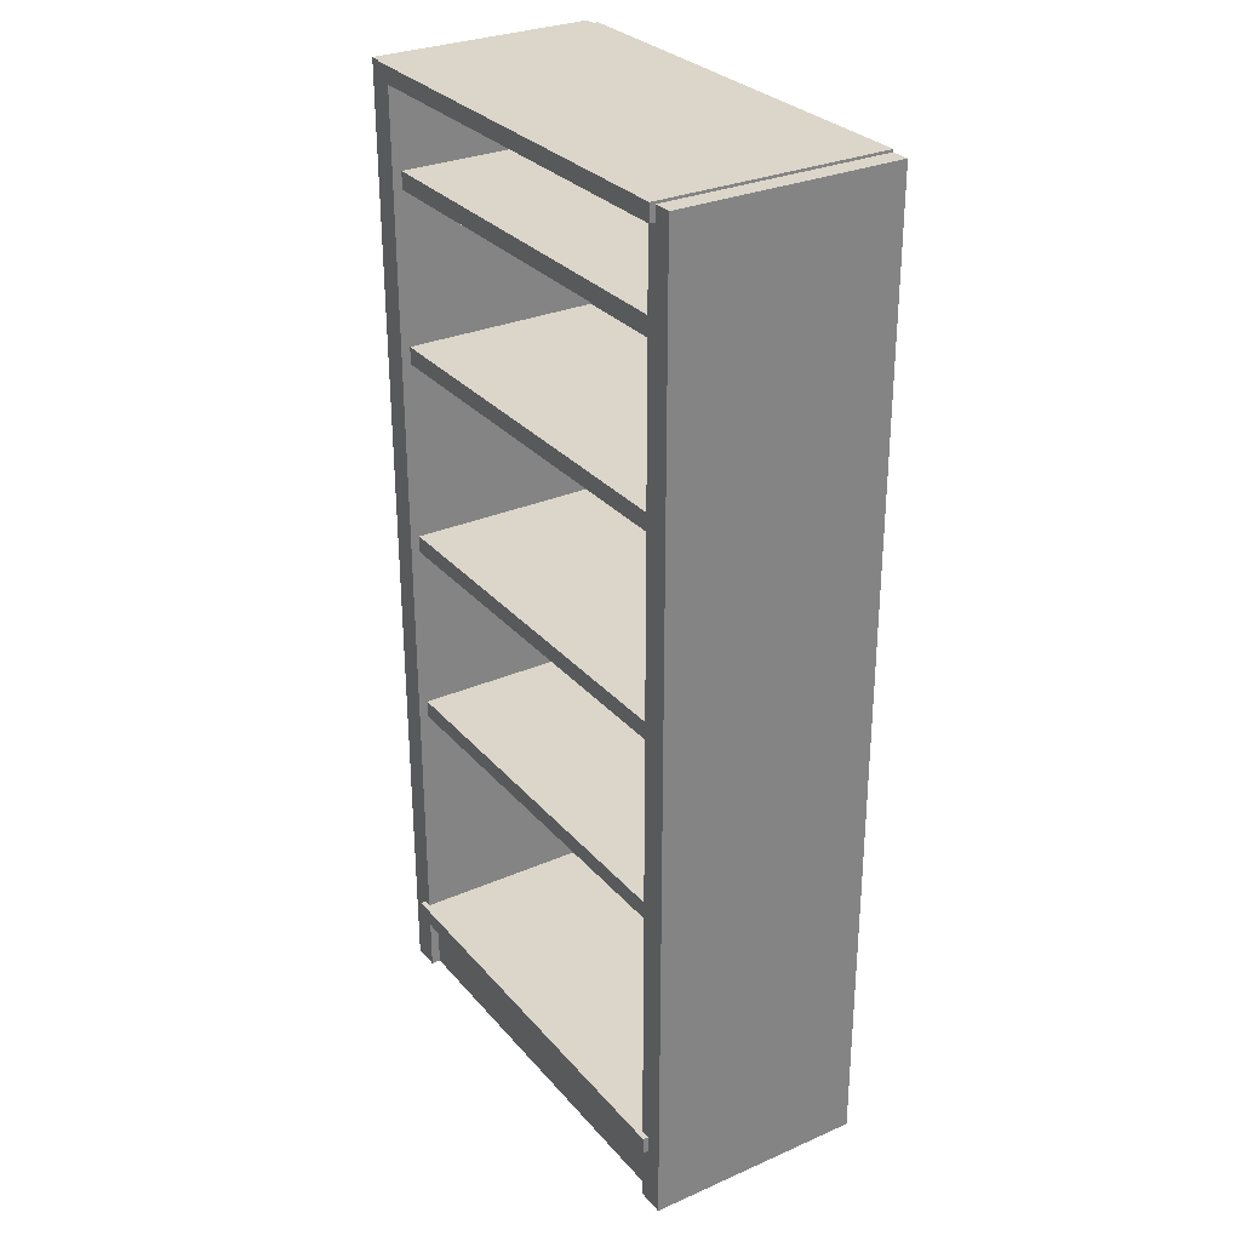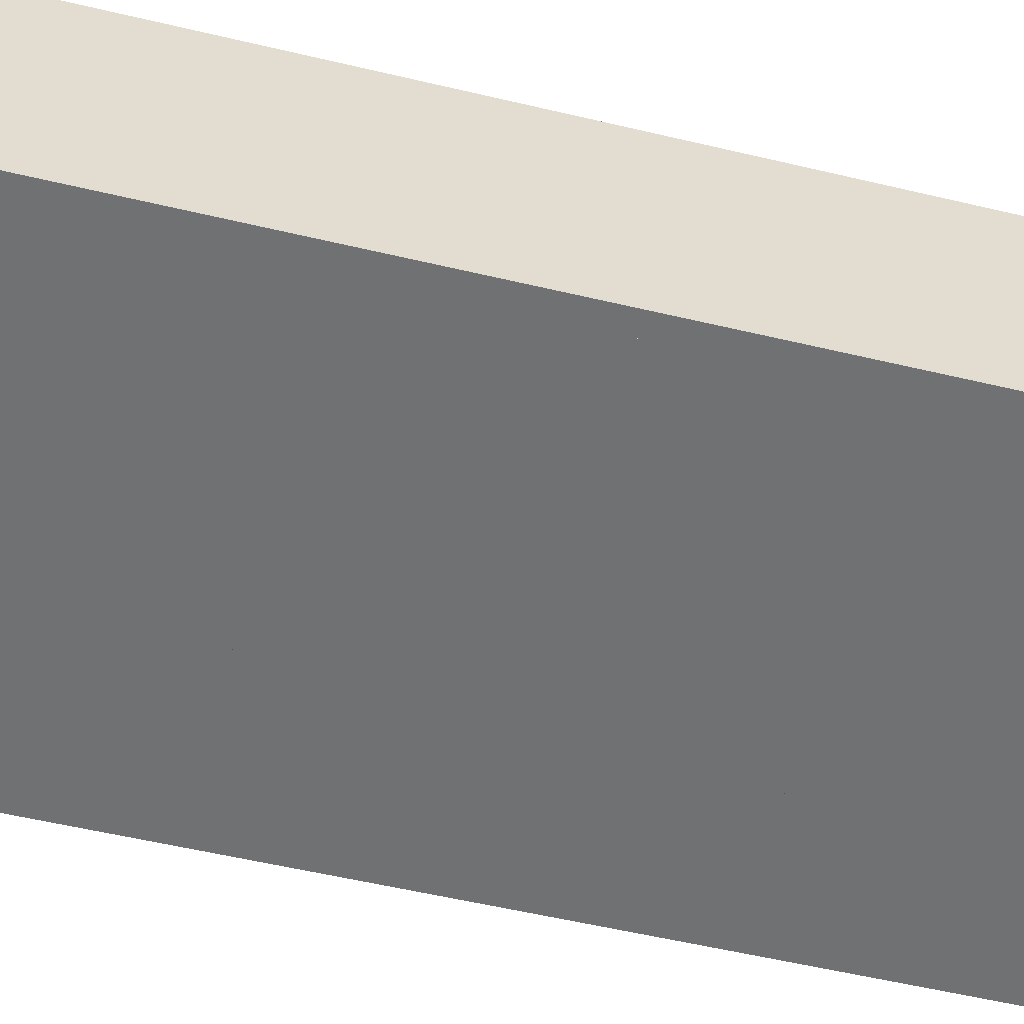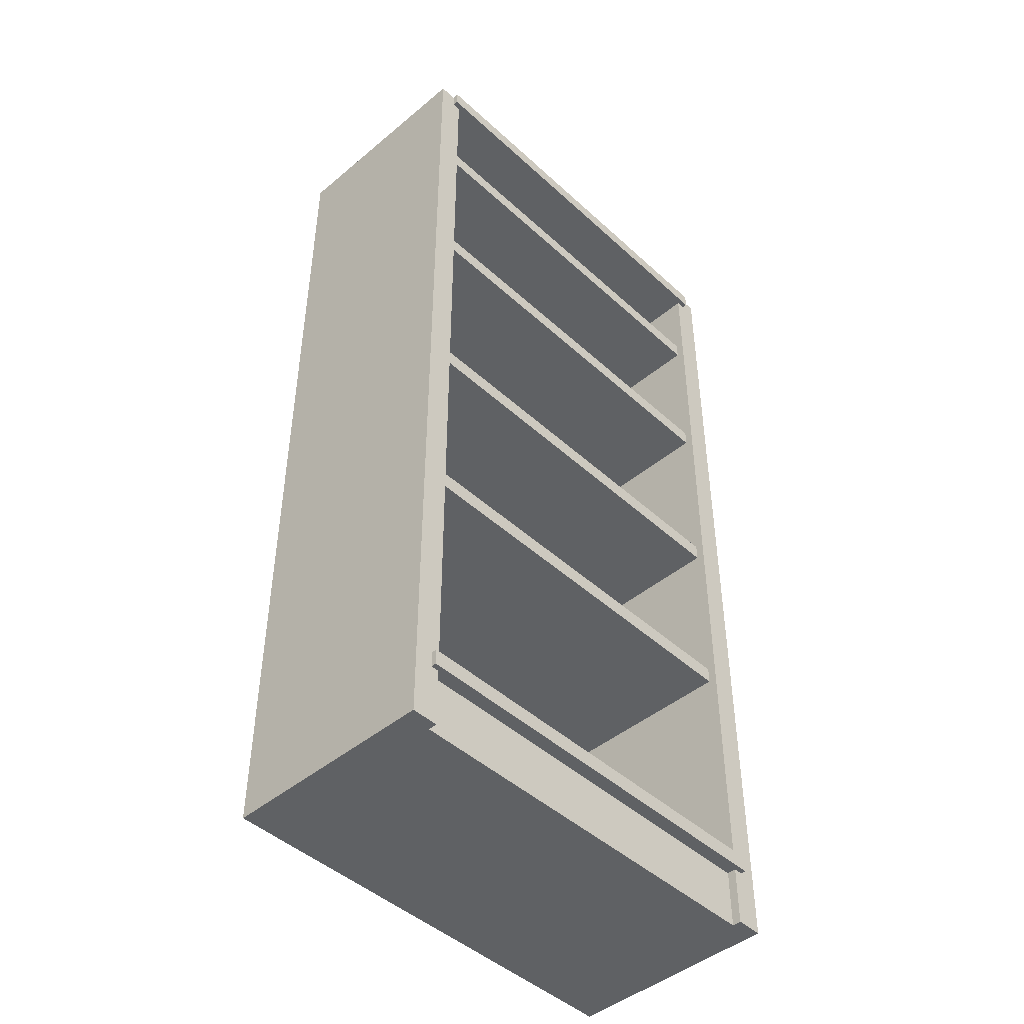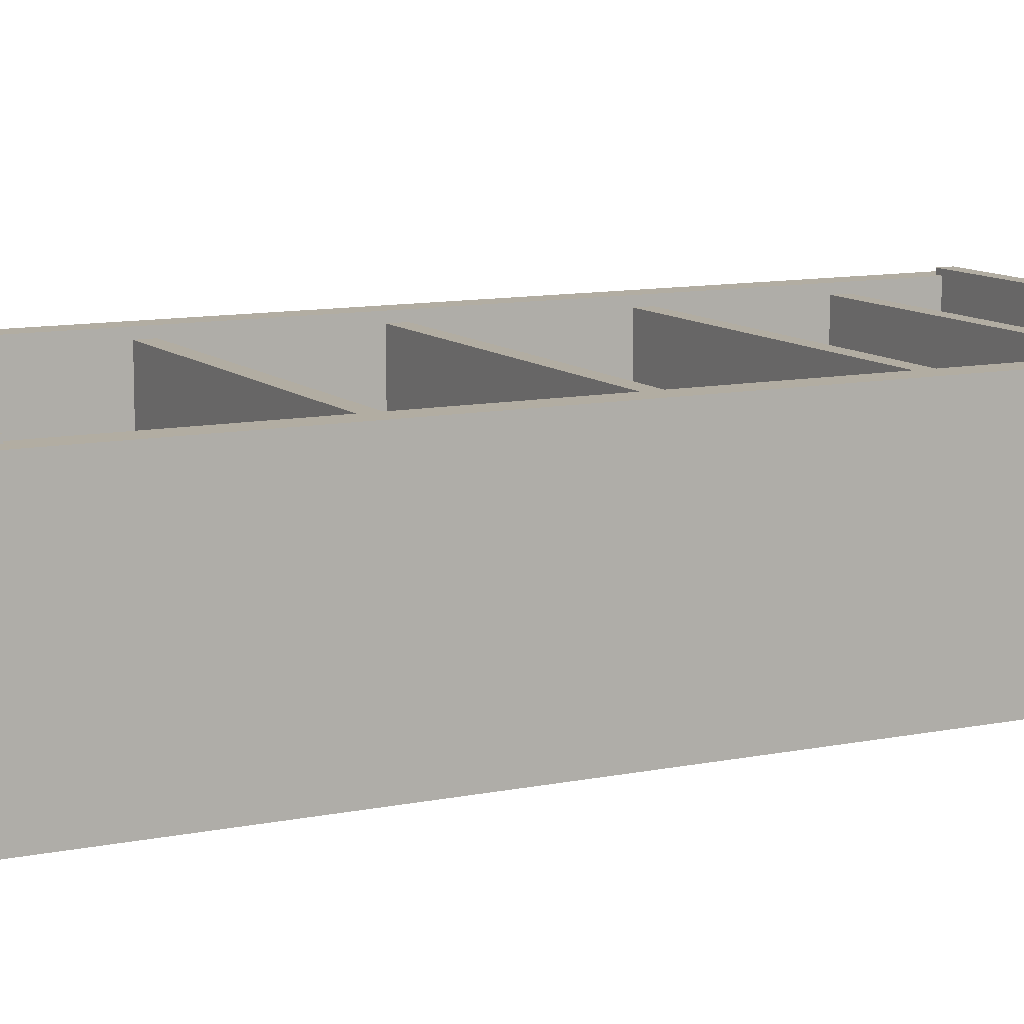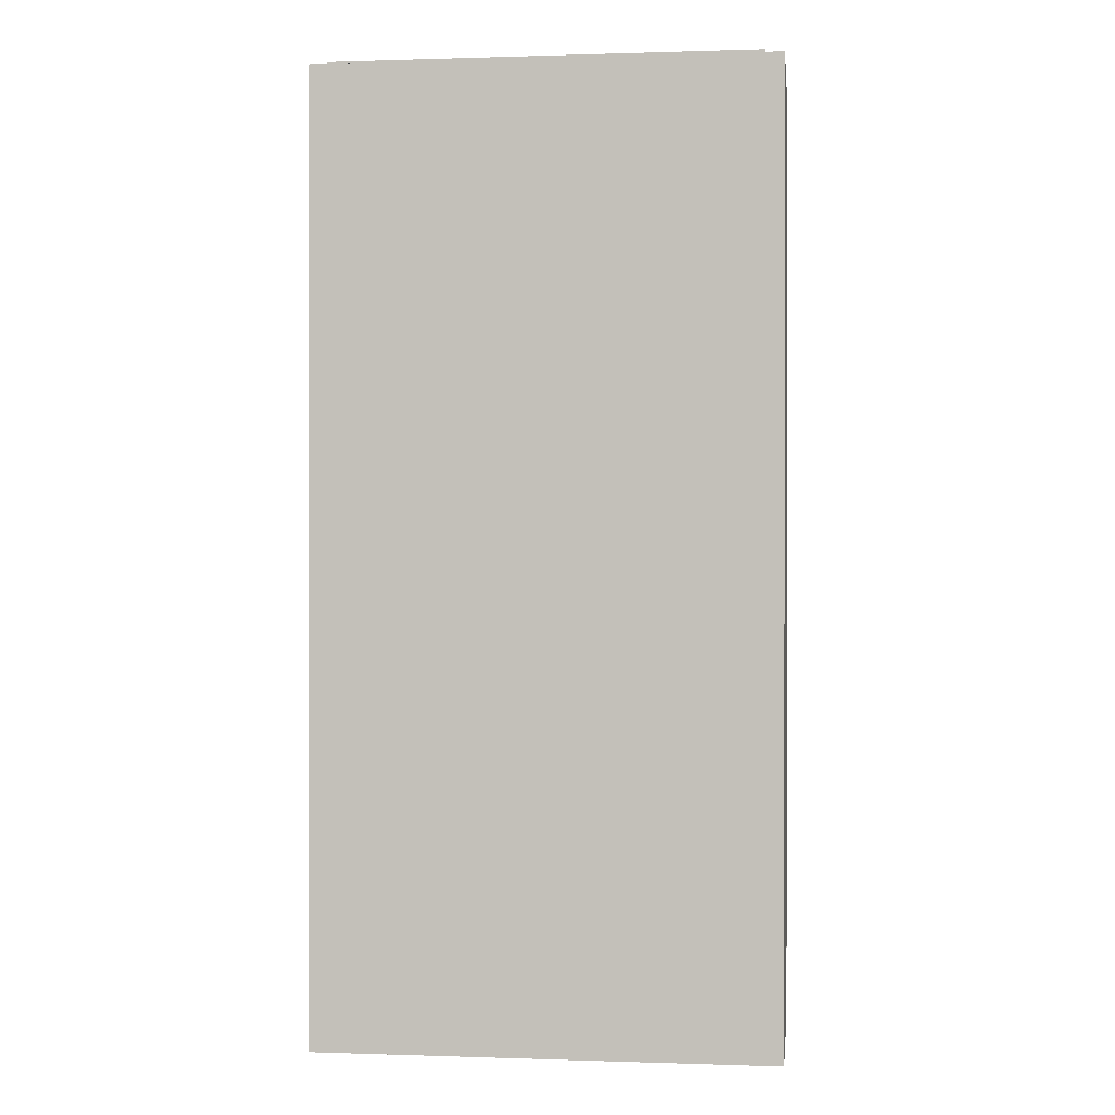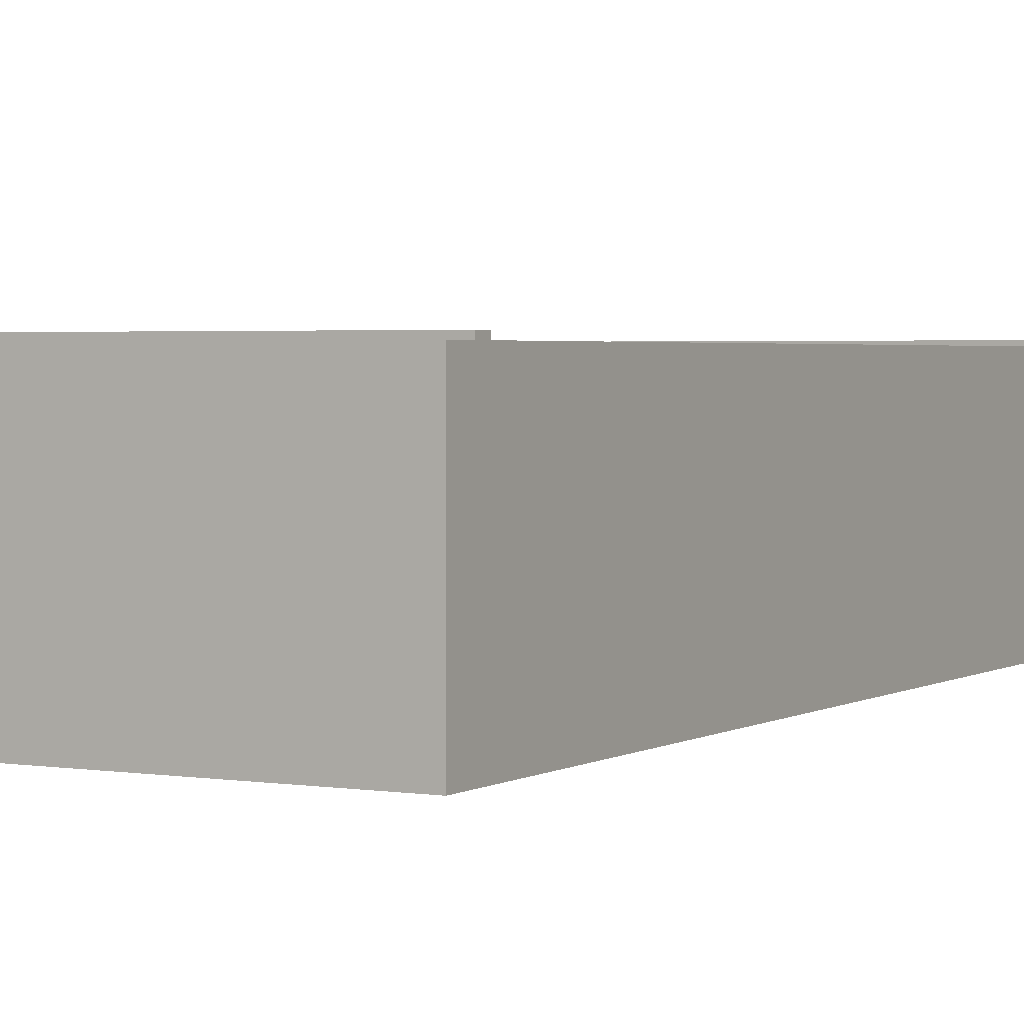
<metadata>
{"format":"obj","ext":"obj","renderer":"f3d","projection":"perspective","resolution":1024,"background":"white","views":[{"elev":29.7,"azim":57.4,"up":"+Y"},{"elev":-55.2,"azim":75.9,"up":"+Z"},{"elev":-45.7,"azim":-46.3,"up":"+Y"},{"elev":10.6,"azim":62.8,"up":"+Z"},{"elev":0.4,"azim":-173.1,"up":"+Y"},{"elev":2.6,"azim":28.9,"up":"+Z"}]}
</metadata>
<code>
o bookshelf
g pb-MergedObject-1992470
v 0.6752 1.167 0.3087
v -0.6722 1.167 0.3087
v 0.6752 1.221 0.3087
v -0.6722 1.221 0.3087
v -0.6722 1.167 0.3087
v -0.6722 1.167 -0.354
v -0.6722 1.221 0.3087
v -0.6722 1.221 -0.354
v -0.6722 1.167 -0.354
v 0.6752 1.167 -0.354
v -0.6722 1.221 -0.354
v 0.6752 1.221 -0.354
v 0.6752 1.167 -0.354
v 0.6752 1.167 0.3087
v 0.6752 1.221 -0.354
v 0.6752 1.221 0.3087
v 0.6752 1.221 0.3087
v -0.6722 1.221 0.3087
v 0.6752 1.221 -0.354
v -0.6722 1.221 -0.354
v 0.6752 1.167 -0.354
v -0.6722 1.167 -0.354
v 0.6752 1.167 0.3087
v -0.6722 1.167 0.3087
v 0.6688 -1.532 -0.3069
v -0.6925 -1.532 -0.3069
v 0.6688 1.524 -0.3069
v -0.6925 1.524 -0.3069
v -0.6925 -1.532 -0.3069
v -0.6925 -1.532 -0.354
v -0.6925 1.524 -0.3069
v -0.6925 1.524 -0.354
v -0.6925 -1.532 -0.354
v 0.6688 -1.532 -0.354
v -0.6925 1.524 -0.354
v 0.6688 1.524 -0.354
v 0.6688 -1.532 -0.354
v 0.6688 -1.532 -0.3069
v 0.6688 1.524 -0.354
v 0.6688 1.524 -0.3069
v 0.6688 1.524 -0.3069
v -0.6925 1.524 -0.3069
v 0.6688 1.524 -0.354
v -0.6925 1.524 -0.354
v 0.6688 -1.532 -0.354
v -0.6925 -1.532 -0.354
v 0.6688 -1.532 -0.3069
v -0.6925 -1.532 -0.3069
v 0.6752 -0.5631 0.3087
v -0.6722 -0.5631 0.3087
v 0.6752 -0.5089 0.3087
v -0.6722 -0.5089 0.3087
v -0.6722 -0.5631 0.3087
v -0.6722 -0.5631 -0.354
v -0.6722 -0.5089 0.3087
v -0.6722 -0.5089 -0.354
v -0.6722 -0.5631 -0.354
v 0.6752 -0.5631 -0.354
v -0.6722 -0.5089 -0.354
v 0.6752 -0.5089 -0.354
v 0.6752 -0.5631 -0.354
v 0.6752 -0.5631 0.3087
v 0.6752 -0.5089 -0.354
v 0.6752 -0.5089 0.3087
v 0.6752 -0.5089 0.3087
v -0.6722 -0.5089 0.3087
v 0.6752 -0.5089 -0.354
v -0.6722 -0.5089 -0.354
v 0.6752 -0.5631 -0.354
v -0.6722 -0.5631 -0.354
v 0.6752 -0.5631 0.3087
v -0.6722 -0.5631 0.3087
v 0.6752 1.48 0.354
v -0.6722 1.48 0.354
v 0.6752 1.532 0.354
v -0.6722 1.532 0.354
v -0.6722 1.48 0.354
v -0.6722 1.48 -0.354
v -0.6722 1.532 0.354
v -0.6722 1.532 -0.354
v -0.6722 1.48 -0.354
v 0.6752 1.48 -0.354
v -0.6722 1.532 -0.354
v 0.6752 1.532 -0.354
v 0.6752 1.48 -0.354
v 0.6752 1.48 0.354
v 0.6752 1.532 -0.354
v 0.6752 1.532 0.354
v 0.6752 1.532 0.354
v -0.6722 1.532 0.354
v 0.6752 1.532 -0.354
v -0.6722 1.532 -0.354
v 0.6752 1.48 -0.354
v -0.6722 1.48 -0.354
v 0.6752 1.48 0.354
v -0.6722 1.48 0.354
v 0.6752 -1.532 0.3087
v -0.6722 -1.532 0.3087
v 0.6752 -1.324 0.3087
v -0.6722 -1.324 0.3087
v -0.6722 -1.532 0.3087
v -0.6722 -1.532 -0.354
v -0.6722 -1.324 0.3087
v -0.6722 -1.324 -0.354
v -0.6722 -1.532 -0.354
v 0.6752 -1.532 -0.354
v -0.6722 -1.324 -0.354
v 0.6752 -1.324 -0.354
v 0.6752 -1.532 -0.354
v 0.6752 -1.532 0.3087
v 0.6752 -1.324 -0.354
v 0.6752 -1.324 0.3087
v 0.6752 -1.324 0.3087
v -0.6722 -1.324 0.3087
v 0.6752 -1.324 -0.354
v -0.6722 -1.324 -0.354
v 0.6752 -1.532 -0.354
v -0.6722 -1.532 -0.354
v 0.6752 -1.532 0.3087
v -0.6722 -1.532 0.3087
v 0.6752 -1.343 0.354
v -0.6722 -1.343 0.354
v 0.6752 -1.291 0.354
v -0.6722 -1.291 0.354
v -0.6722 -1.343 0.354
v -0.6722 -1.343 -0.354
v -0.6722 -1.291 0.354
v -0.6722 -1.291 -0.354
v -0.6722 -1.343 -0.354
v 0.6752 -1.343 -0.354
v -0.6722 -1.291 -0.354
v 0.6752 -1.291 -0.354
v 0.6752 -1.343 -0.354
v 0.6752 -1.343 0.354
v 0.6752 -1.291 -0.354
v 0.6752 -1.291 0.354
v 0.6752 -1.291 0.354
v -0.6722 -1.291 0.354
v 0.6752 -1.291 -0.354
v -0.6722 -1.291 -0.354
v 0.6752 -1.343 -0.354
v -0.6722 -1.343 -0.354
v 0.6752 -1.343 0.354
v -0.6722 -1.343 0.354
v -0.6455 -1.532 0.337
v -0.7315 -1.532 0.337
v -0.6455 1.524 0.337
v -0.7315 1.524 0.337
v -0.7315 -1.532 0.337
v -0.7315 -1.532 -0.354
v -0.7315 1.524 0.337
v -0.7315 1.524 -0.354
v -0.7315 -1.532 -0.354
v -0.6455 -1.532 -0.354
v -0.7315 1.524 -0.354
v -0.6455 1.524 -0.354
v -0.6455 -1.532 -0.354
v -0.6455 -1.532 0.337
v -0.6455 1.524 -0.354
v -0.6455 1.524 0.337
v -0.6455 1.524 0.337
v -0.7315 1.524 0.337
v -0.6455 1.524 -0.354
v -0.7315 1.524 -0.354
v -0.6455 -1.532 -0.354
v -0.7315 -1.532 -0.354
v -0.6455 -1.532 0.337
v -0.7315 -1.532 0.337
v 0.6752 0.6399 0.3087
v -0.6722 0.6399 0.3087
v 0.6752 0.6941 0.3087
v -0.6722 0.6941 0.3087
v -0.6722 0.6399 0.3087
v -0.6722 0.6399 -0.354
v -0.6722 0.6941 0.3087
v -0.6722 0.6941 -0.354
v -0.6722 0.6399 -0.354
v 0.6752 0.6399 -0.354
v -0.6722 0.6941 -0.354
v 0.6752 0.6941 -0.354
v 0.6752 0.6399 -0.354
v 0.6752 0.6399 0.3087
v 0.6752 0.6941 -0.354
v 0.6752 0.6941 0.3087
v 0.6752 0.6941 0.3087
v -0.6722 0.6941 0.3087
v 0.6752 0.6941 -0.354
v -0.6722 0.6941 -0.354
v 0.6752 0.6399 -0.354
v -0.6722 0.6399 -0.354
v 0.6752 0.6399 0.3087
v -0.6722 0.6399 0.3087
v 0.6752 0.02287 0.3087
v -0.6722 0.02287 0.3087
v 0.6752 0.07714 0.3087
v -0.6722 0.07714 0.3087
v -0.6722 0.02287 0.3087
v -0.6722 0.02287 -0.354
v -0.6722 0.07714 0.3087
v -0.6722 0.07714 -0.354
v -0.6722 0.02287 -0.354
v 0.6752 0.02287 -0.354
v -0.6722 0.07714 -0.354
v 0.6752 0.07714 -0.354
v 0.6752 0.02287 -0.354
v 0.6752 0.02287 0.3087
v 0.6752 0.07714 -0.354
v 0.6752 0.07714 0.3087
v 0.6752 0.07714 0.3087
v -0.6722 0.07714 0.3087
v 0.6752 0.07714 -0.354
v -0.6722 0.07714 -0.354
v 0.6752 0.02287 -0.354
v -0.6722 0.02287 -0.354
v 0.6752 0.02287 0.3087
v -0.6722 0.02287 0.3087
v 0.7315 -1.532 0.337
v 0.6455 -1.532 0.337
v 0.7315 1.524 0.337
v 0.6455 1.524 0.337
v 0.6455 -1.532 0.337
v 0.6455 -1.532 -0.354
v 0.6455 1.524 0.337
v 0.6455 1.524 -0.354
v 0.6455 -1.532 -0.354
v 0.7315 -1.532 -0.354
v 0.6455 1.524 -0.354
v 0.7315 1.524 -0.354
v 0.7315 -1.532 -0.354
v 0.7315 -1.532 0.337
v 0.7315 1.524 -0.354
v 0.7315 1.524 0.337
v 0.7315 1.524 0.337
v 0.6455 1.524 0.337
v 0.7315 1.524 -0.354
v 0.6455 1.524 -0.354
v 0.7315 -1.532 -0.354
v 0.6455 -1.532 -0.354
v 0.7315 -1.532 0.337
v 0.6455 -1.532 0.337
g pb-MergedObject-1992470
f 3 4 2 1
f 7 8 6 5
f 11 12 10 9
f 15 16 14 13
f 19 20 18 17
f 23 24 22 21
f 27 28 26 25
f 31 32 30 29
f 35 36 34 33
f 39 40 38 37
f 43 44 42 41
f 47 48 46 45
f 51 52 50 49
f 55 56 54 53
f 59 60 58 57
f 63 64 62 61
f 67 68 66 65
f 71 72 70 69
f 75 76 74 73
f 79 80 78 77
f 83 84 82 81
f 87 88 86 85
f 91 92 90 89
f 95 96 94 93
f 99 100 98 97
f 103 104 102 101
f 107 108 106 105
f 111 112 110 109
f 115 116 114 113
f 119 120 118 117
f 123 124 122 121
f 127 128 126 125
f 131 132 130 129
f 135 136 134 133
f 139 140 138 137
f 143 144 142 141
f 147 148 146 145
f 151 152 150 149
f 155 156 154 153
f 159 160 158 157
f 163 164 162 161
f 167 168 166 165
f 171 172 170 169
f 175 176 174 173
f 179 180 178 177
f 183 184 182 181
f 187 188 186 185
f 191 192 190 189
f 195 196 194 193
f 199 200 198 197
f 203 204 202 201
f 207 208 206 205
f 211 212 210 209
f 215 216 214 213
f 219 220 218 217
f 223 224 222 221
f 227 228 226 225
f 231 232 230 229
f 235 236 234 233
f 239 240 238 237

</code>
